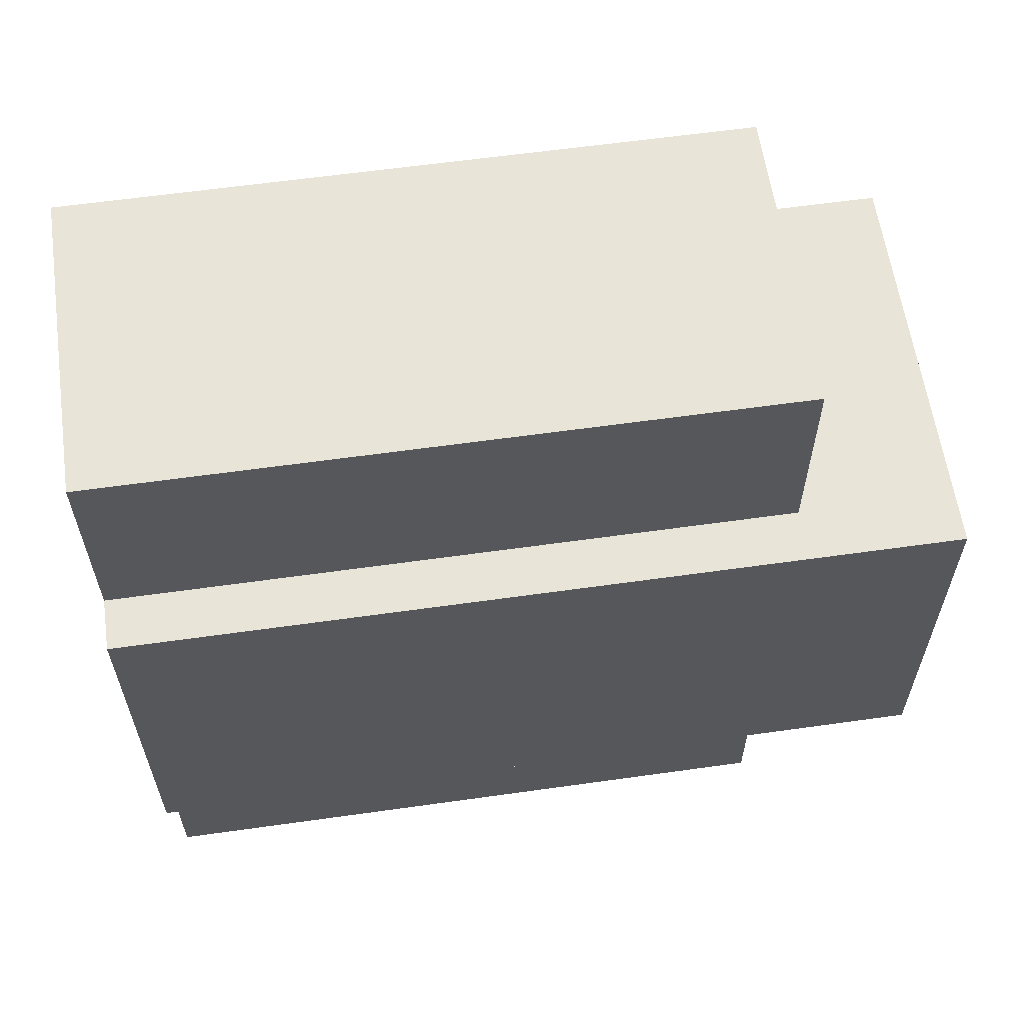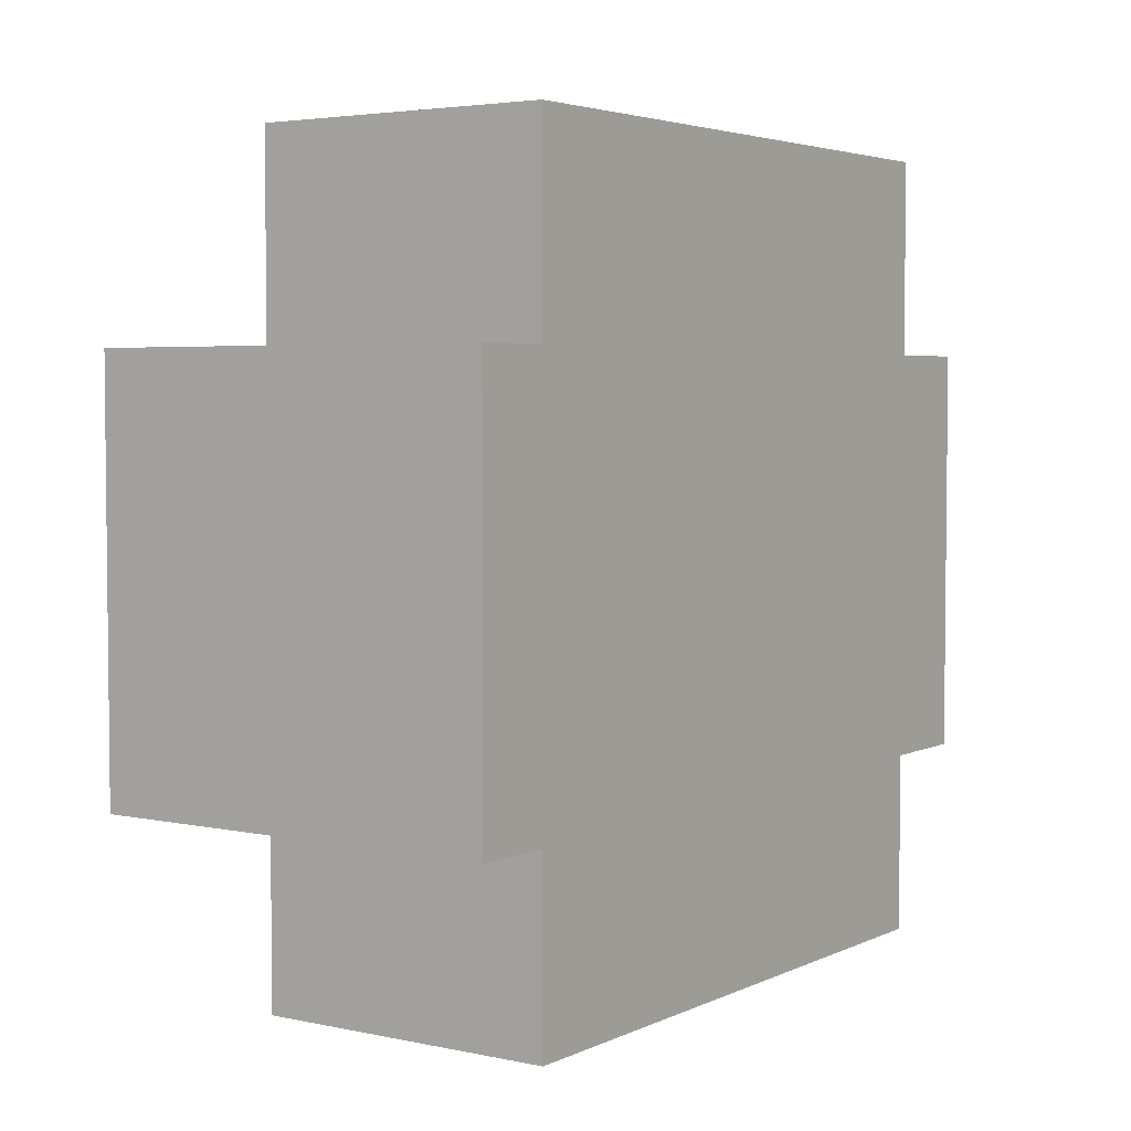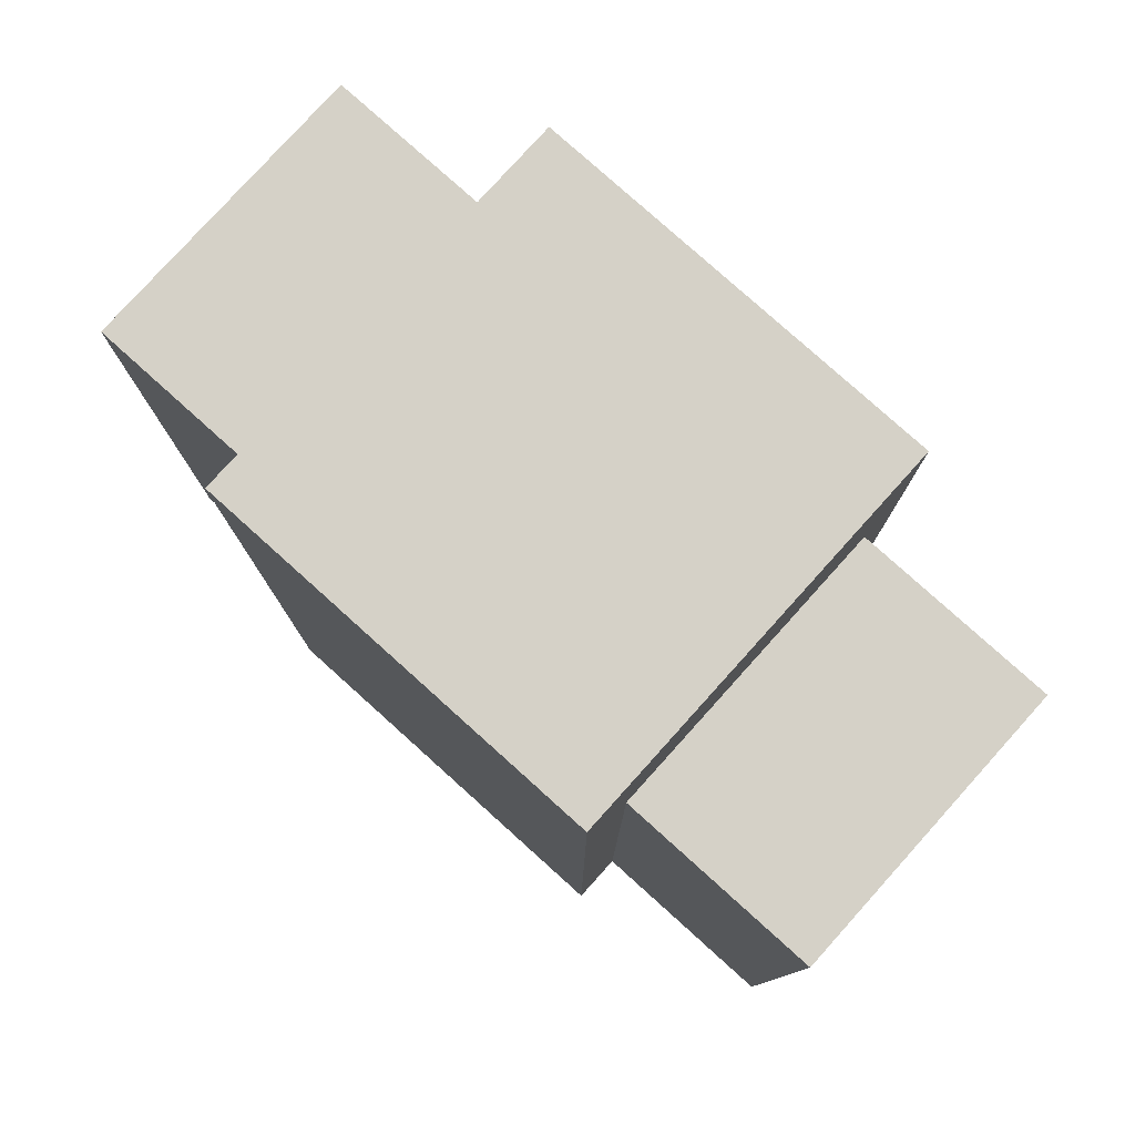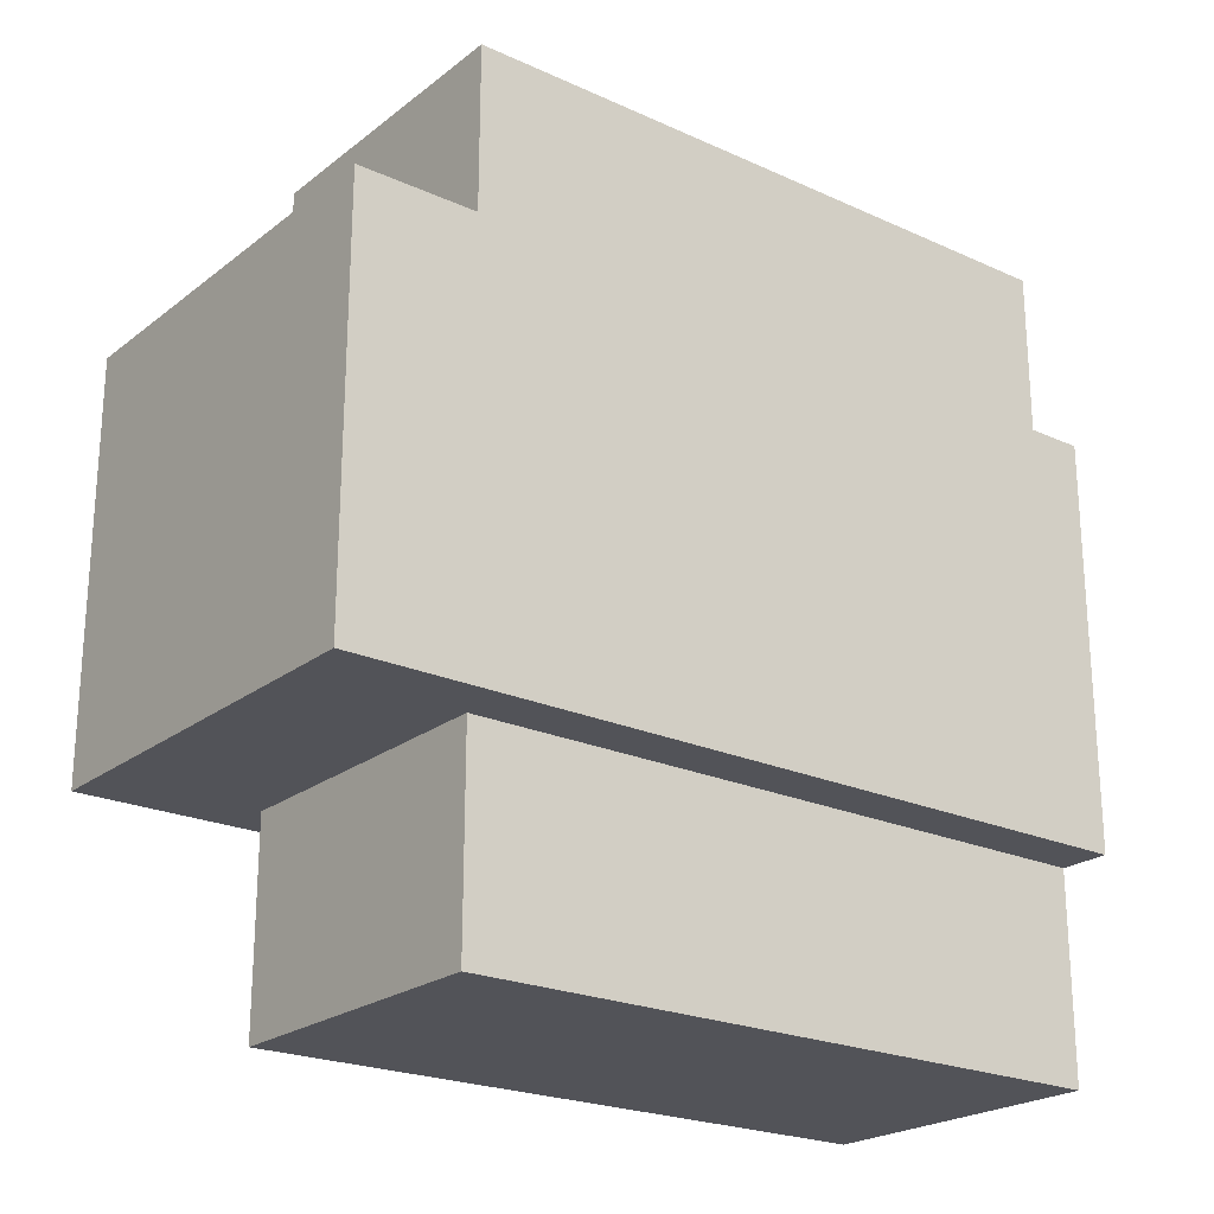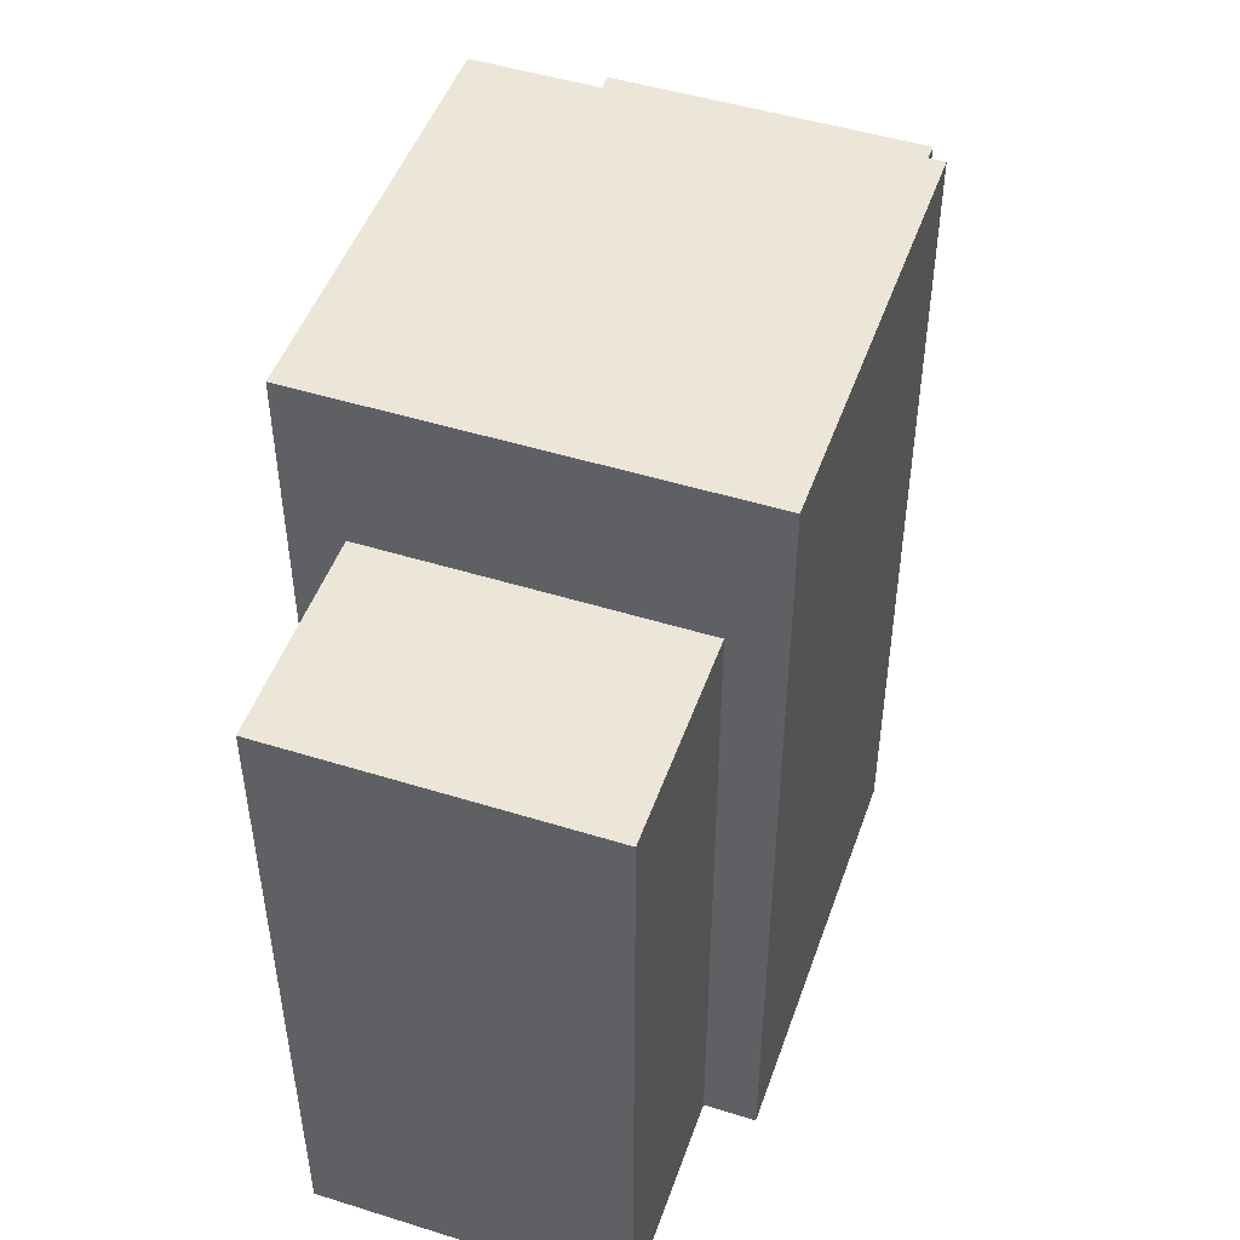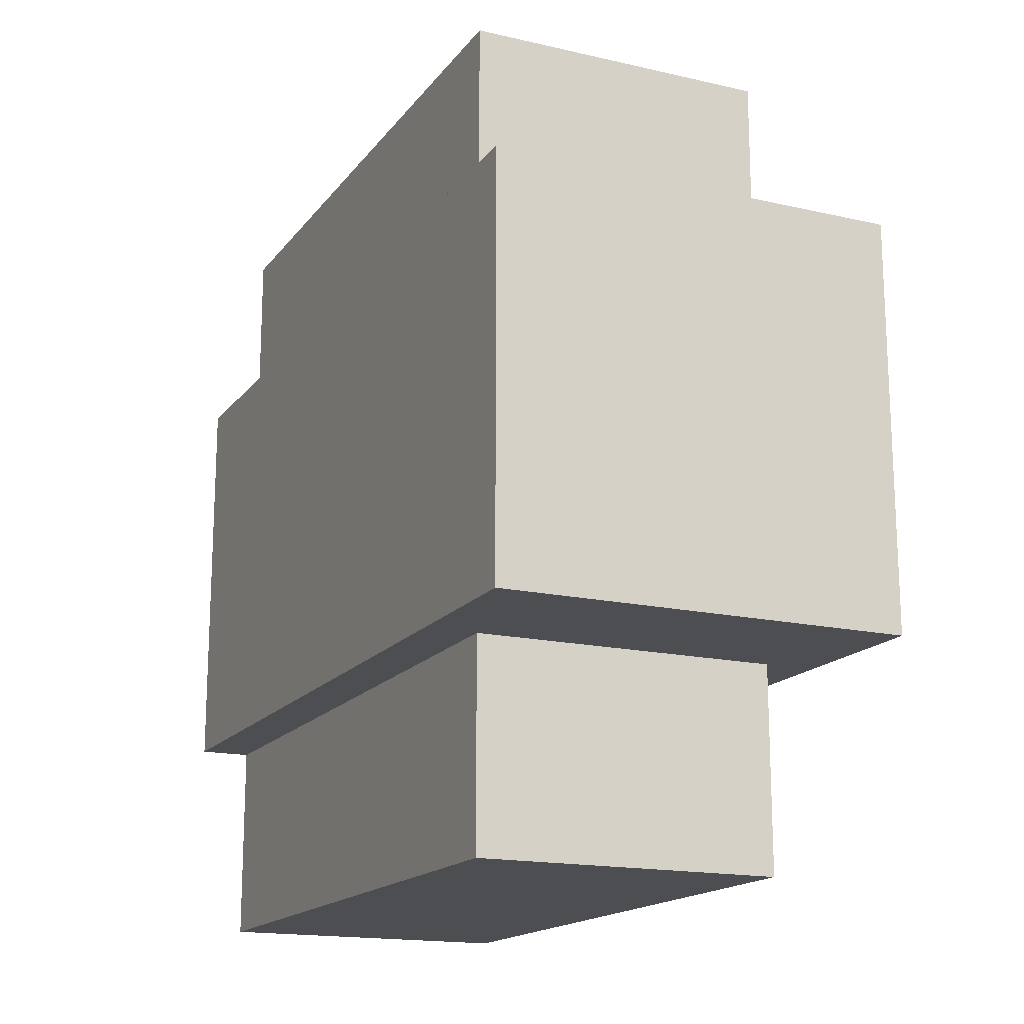
<metadata>
{"format":"obj","ext":"obj","renderer":"f3d","projection":"perspective","resolution":1024,"background":"white","views":[{"elev":60.7,"azim":81.8,"up":"+Z"},{"elev":3.9,"azim":-145.3,"up":"+Z"},{"elev":79.0,"azim":-48.0,"up":"+Y"},{"elev":-22.7,"azim":-127.8,"up":"+Z"},{"elev":48.7,"azim":19.1,"up":"+Y"},{"elev":-16.8,"azim":155.2,"up":"+Z"}]}
</metadata>
<code>
v 0.25 1 0.25
v 0.25 1 0.75
v 0.75 1 0.75
v 0.75 1 0.25
v 0.75 0 0.25
v 0.25 0 0.25
v 0.25 0 0.75
v 0.75 0 0.75
v 0.3125 0.8125 0
v 0.3125 0.8125 1
v 0.6875 0.8125 1
v 0.6875 0.8125 0
v 0.3125 0 0
v 0.3125 0 1
v 0.6875 0 1
v 0.6875 0 0
f 1 2 3 4
f 4 5 6 1
f 2 7 8 3
f 1 6 7 2
f 3 8 5 4
f 9 10 11 12
f 9 13 14 10
f 11 15 16 12
f 7 6 5 8
f 14 13 16 15
f 12 16 13 9
f 10 14 15 11

</code>
